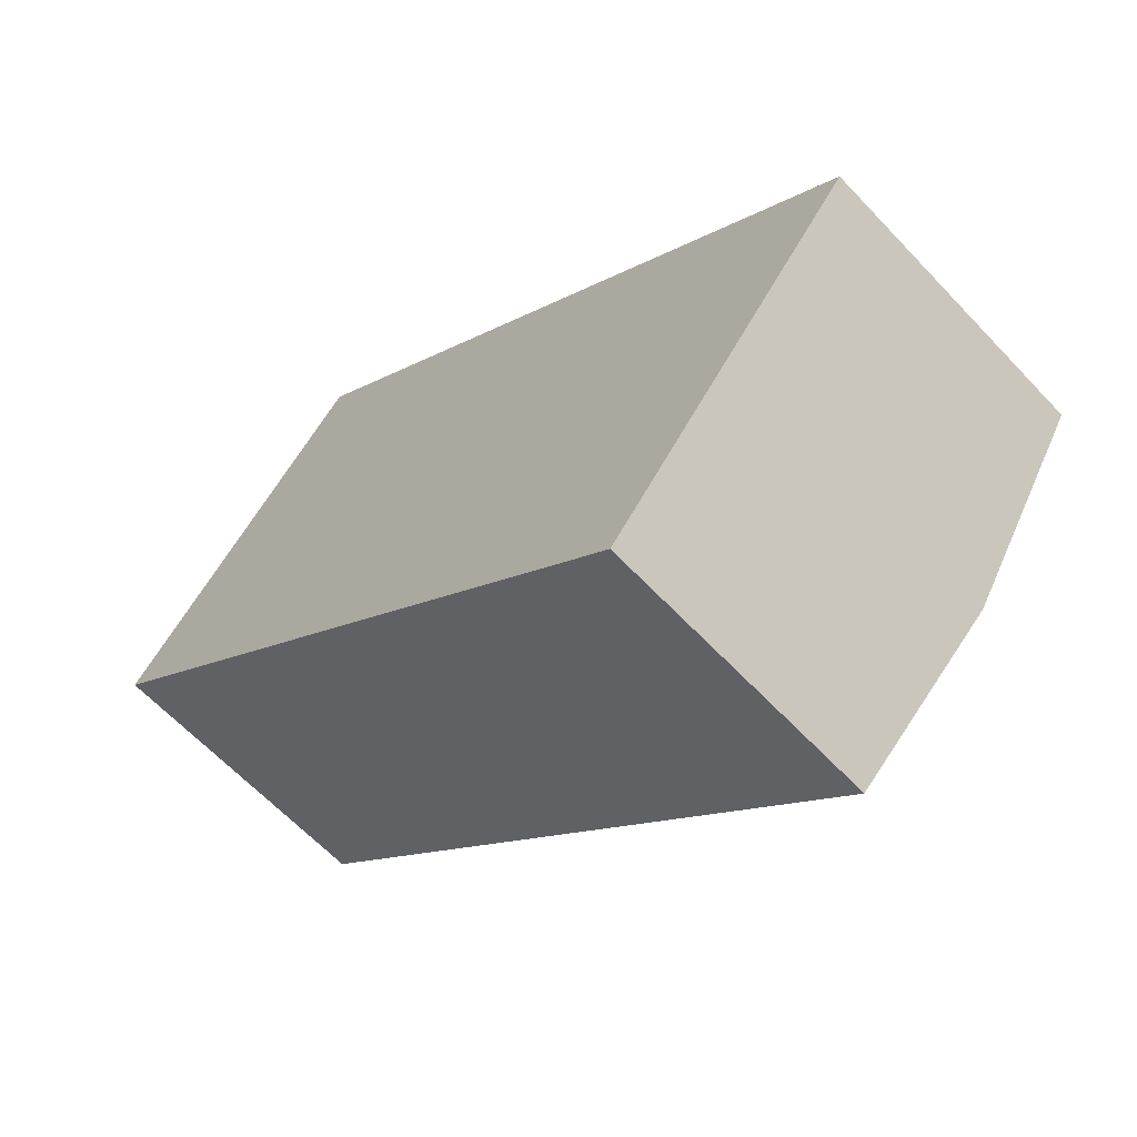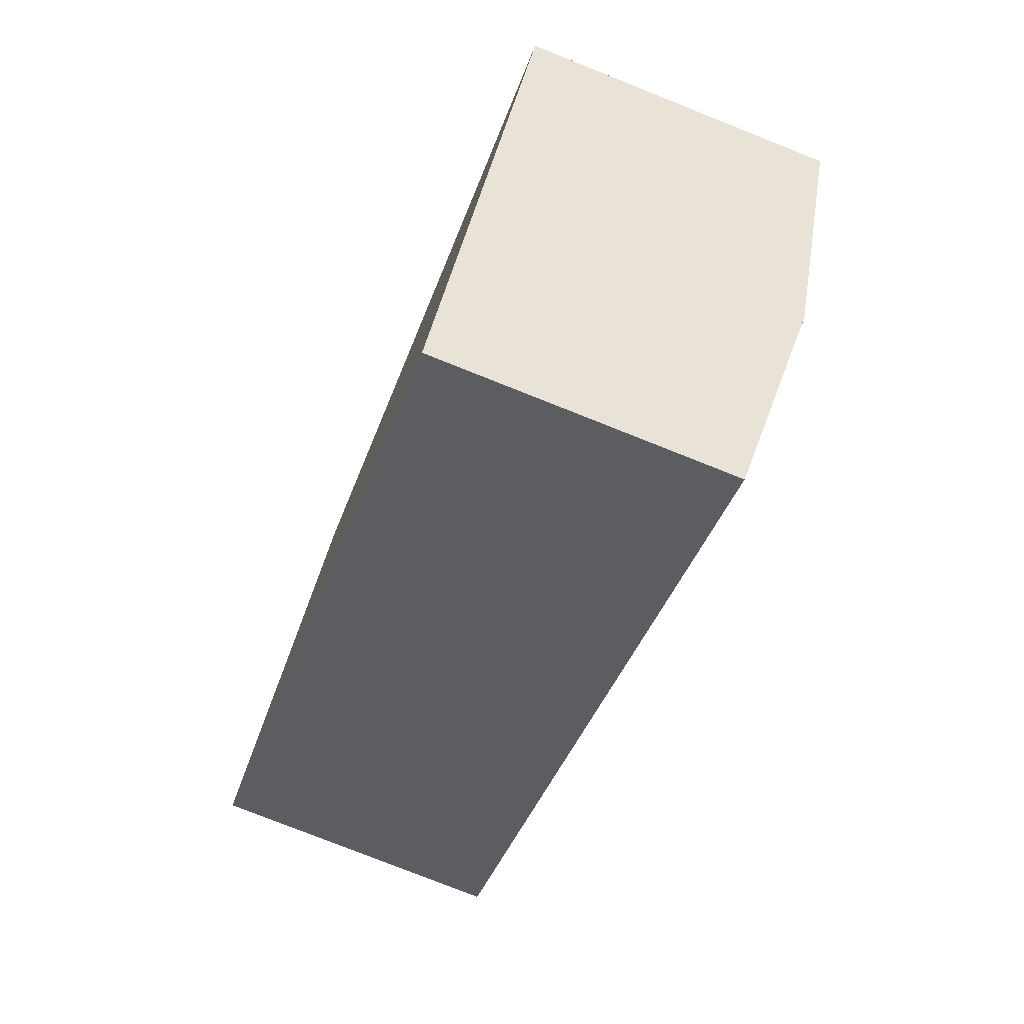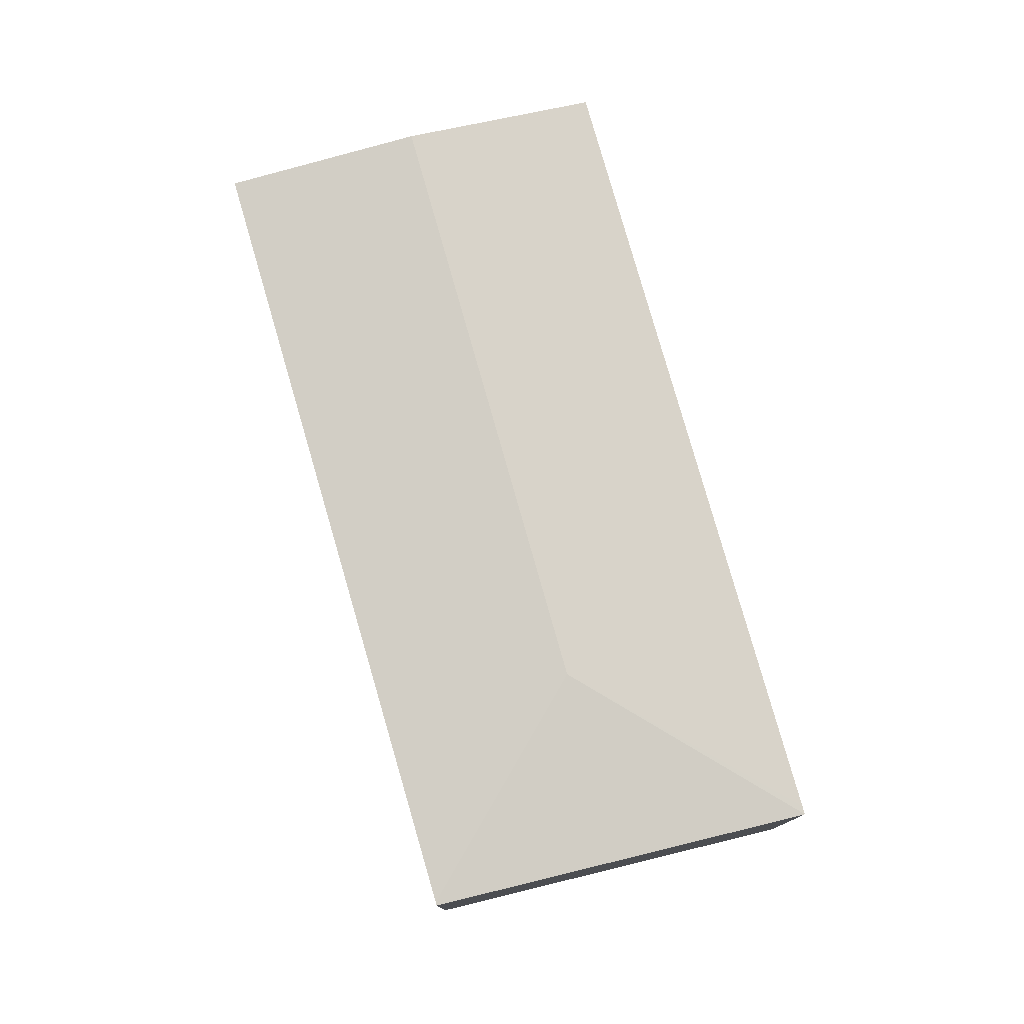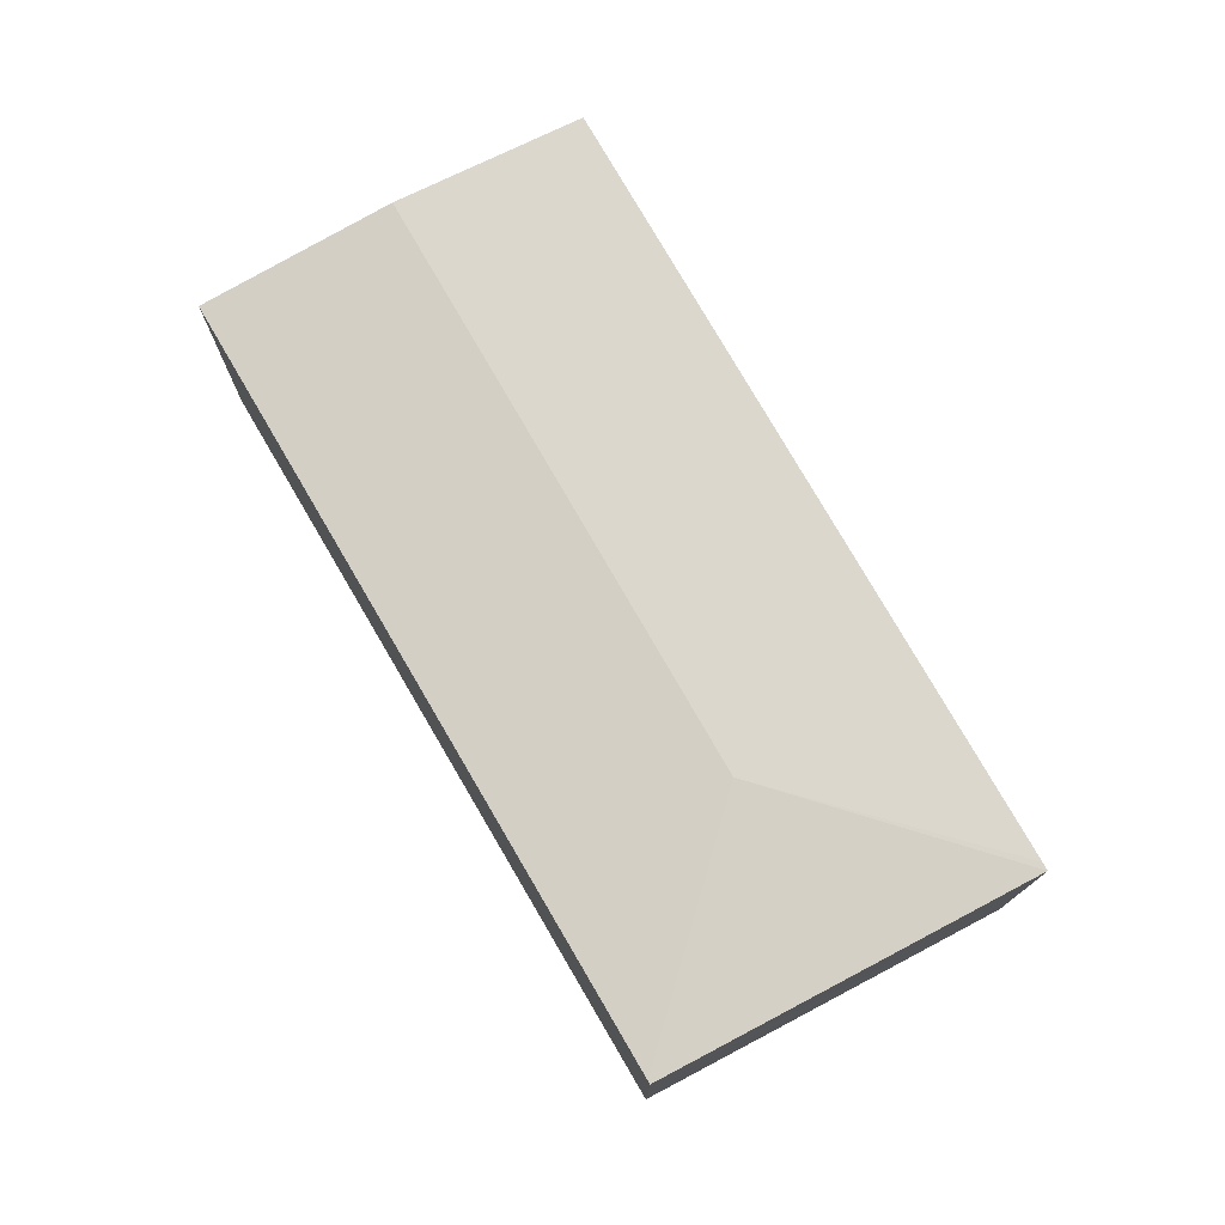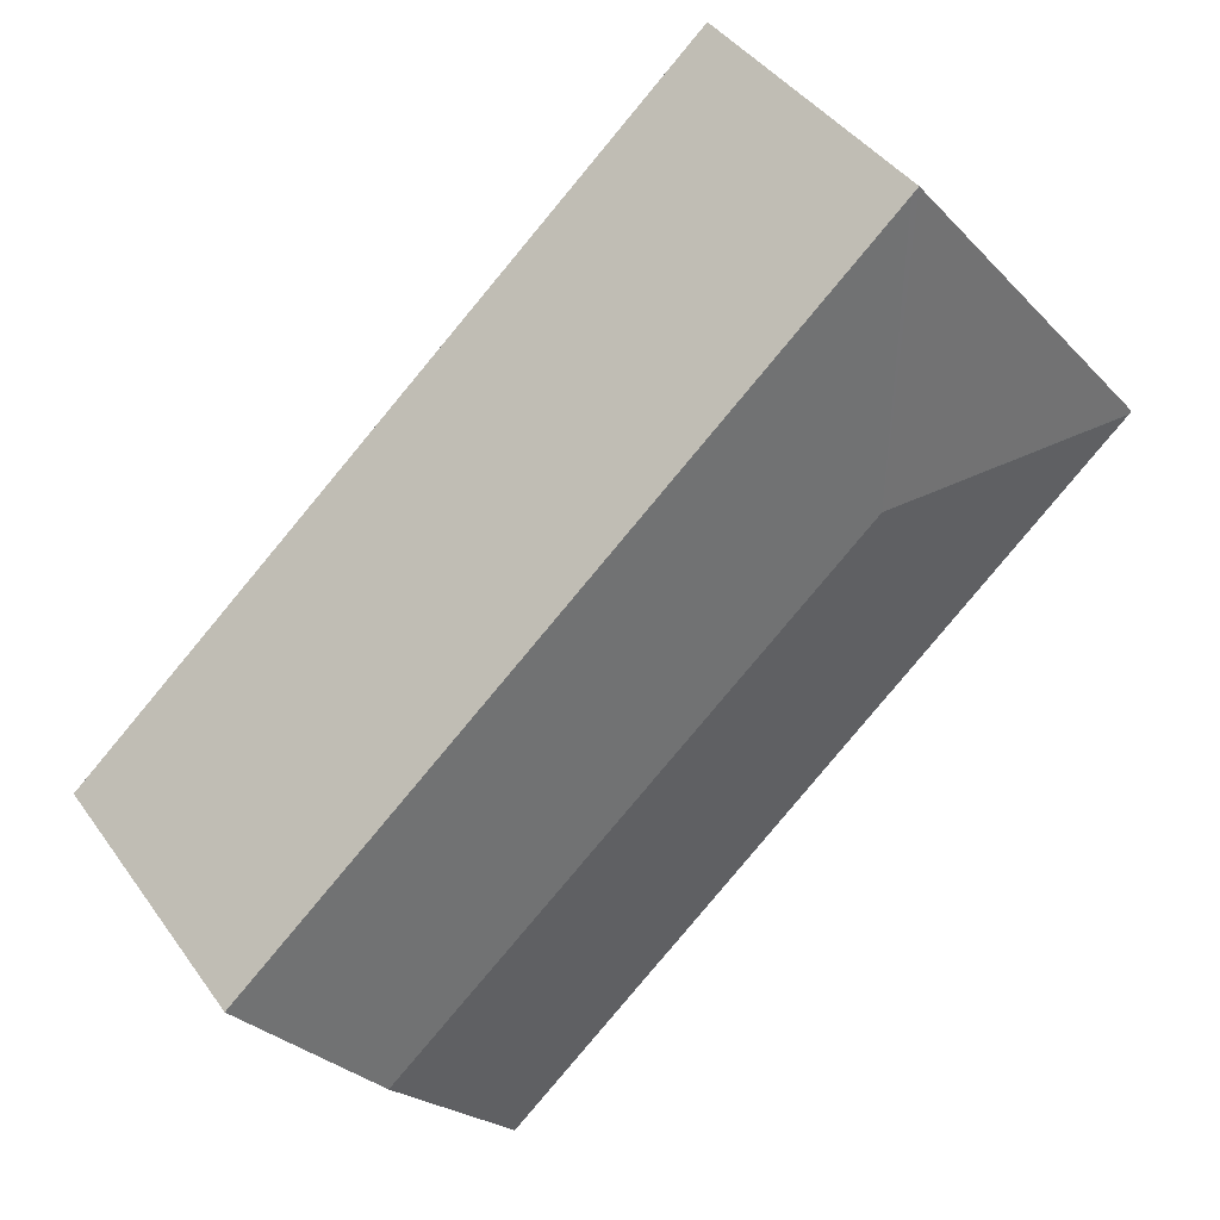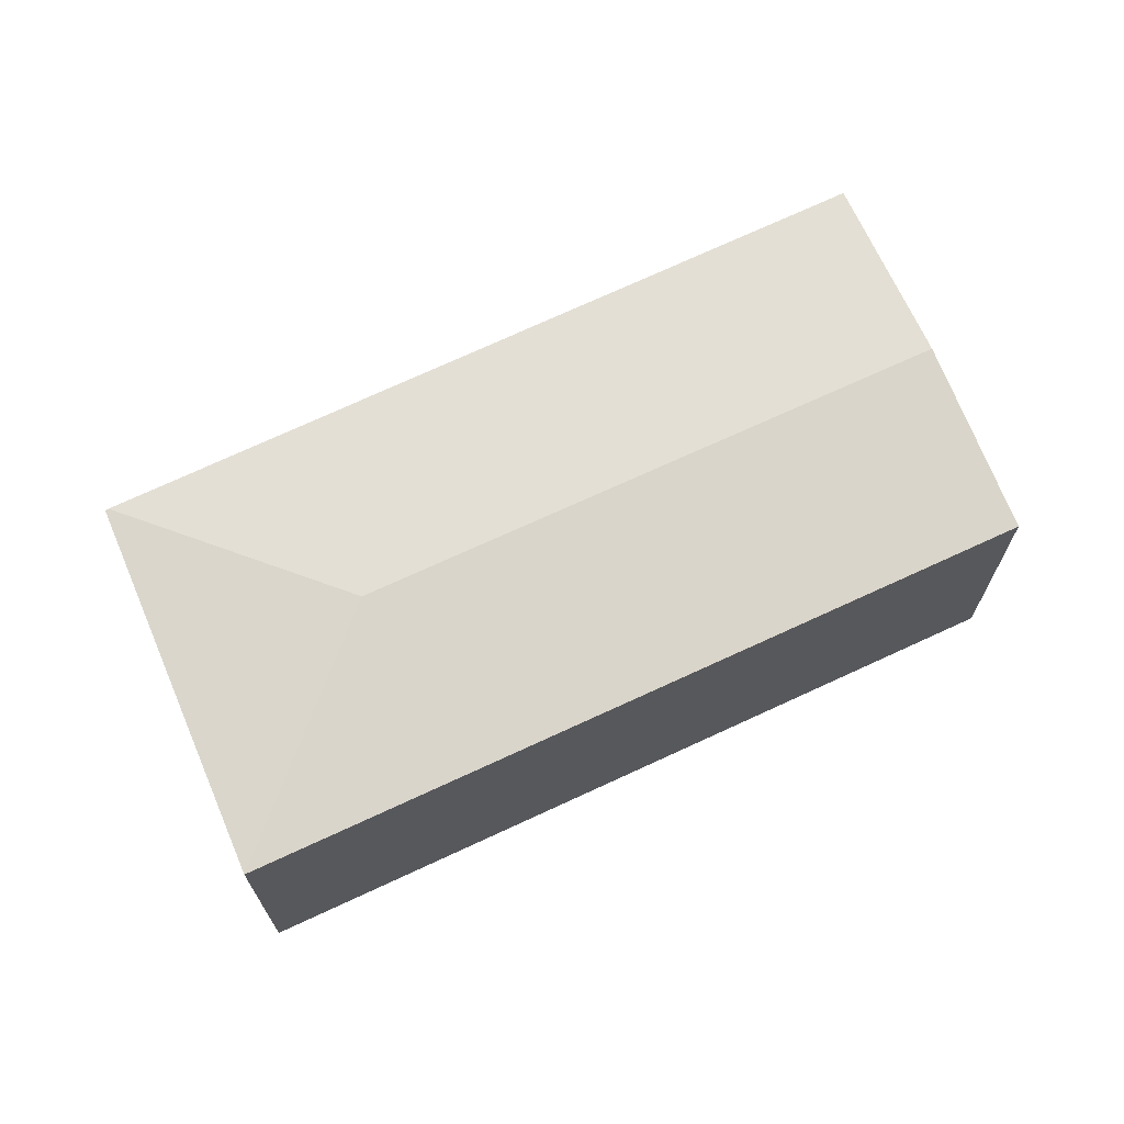
<metadata>
{"format":"obj","ext":"obj","renderer":"f3d","projection":"perspective","resolution":1024,"background":"white","views":[{"elev":-62.9,"azim":43.1,"up":"+Z"},{"elev":-77.7,"azim":68.3,"up":"+Z"},{"elev":78.4,"azim":-64.8,"up":"+Y"},{"elev":76.6,"azim":-78.9,"up":"+Y"},{"elev":41.2,"azim":147.9,"up":"+Z"},{"elev":70.0,"azim":16.0,"up":"+Y"}]}
</metadata>
<code>
v  2.408 2.665 2.851
v  2.585 2.837 0.203
v  2.346 2.664 2.905
v  8.203 2.665 -2.185
v  7.018 2.837 -3.65
v  1.337 2.665 1.656
v  0 2.665 1.632e-16
v  0.025 2.668 -0.022
v  5.815 2.662 -5.136
v  2.346 -1.779e-16 2.905
v  1.337 -1.014e-16 1.656
v  0 0 0
v  8.203 1.338e-16 -2.185
v  2.408 -1.746e-16 2.851
v  7.018 2.235e-16 -3.65
v  5.815 3.145e-16 -5.136
v  0.025 1.347e-18 -0.022
g defaultobject
f 1 2 3
f 2 1 4
f 2 4 5
f 2 6 3
f 6 2 7
f 7 2 8
f 8 5 9
f 5 8 2
f 6 10 3
f 10 6 7
f 10 7 11
f 11 7 12
f 10 1 3
f 1 10 4
f 4 10 13
f 13 10 14
f 13 5 4
f 5 13 9
f 9 13 15
f 9 15 16
f 16 8 9
f 8 16 17
f 8 17 7
f 7 17 12
f 11 14 10
f 14 11 13
f 13 11 15
f 15 11 12
f 15 12 17
f 15 17 16

</code>
